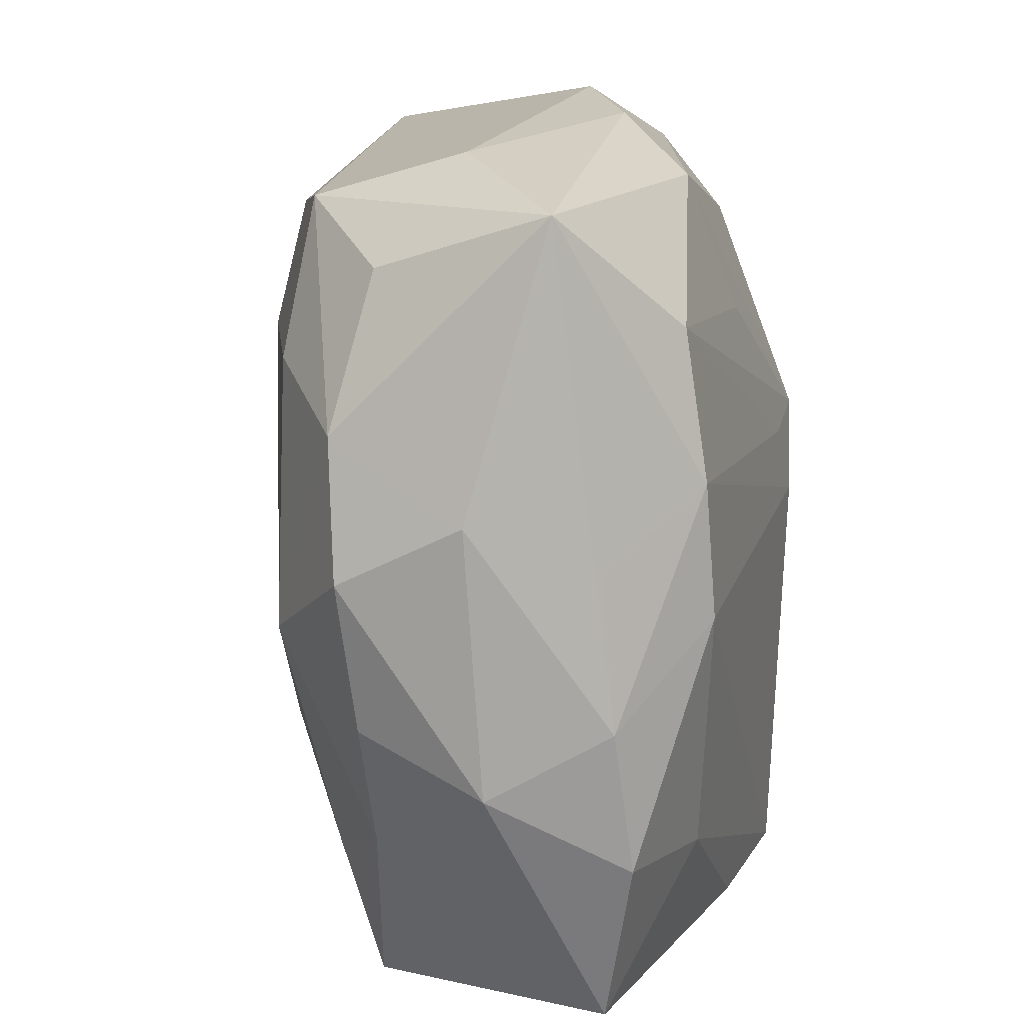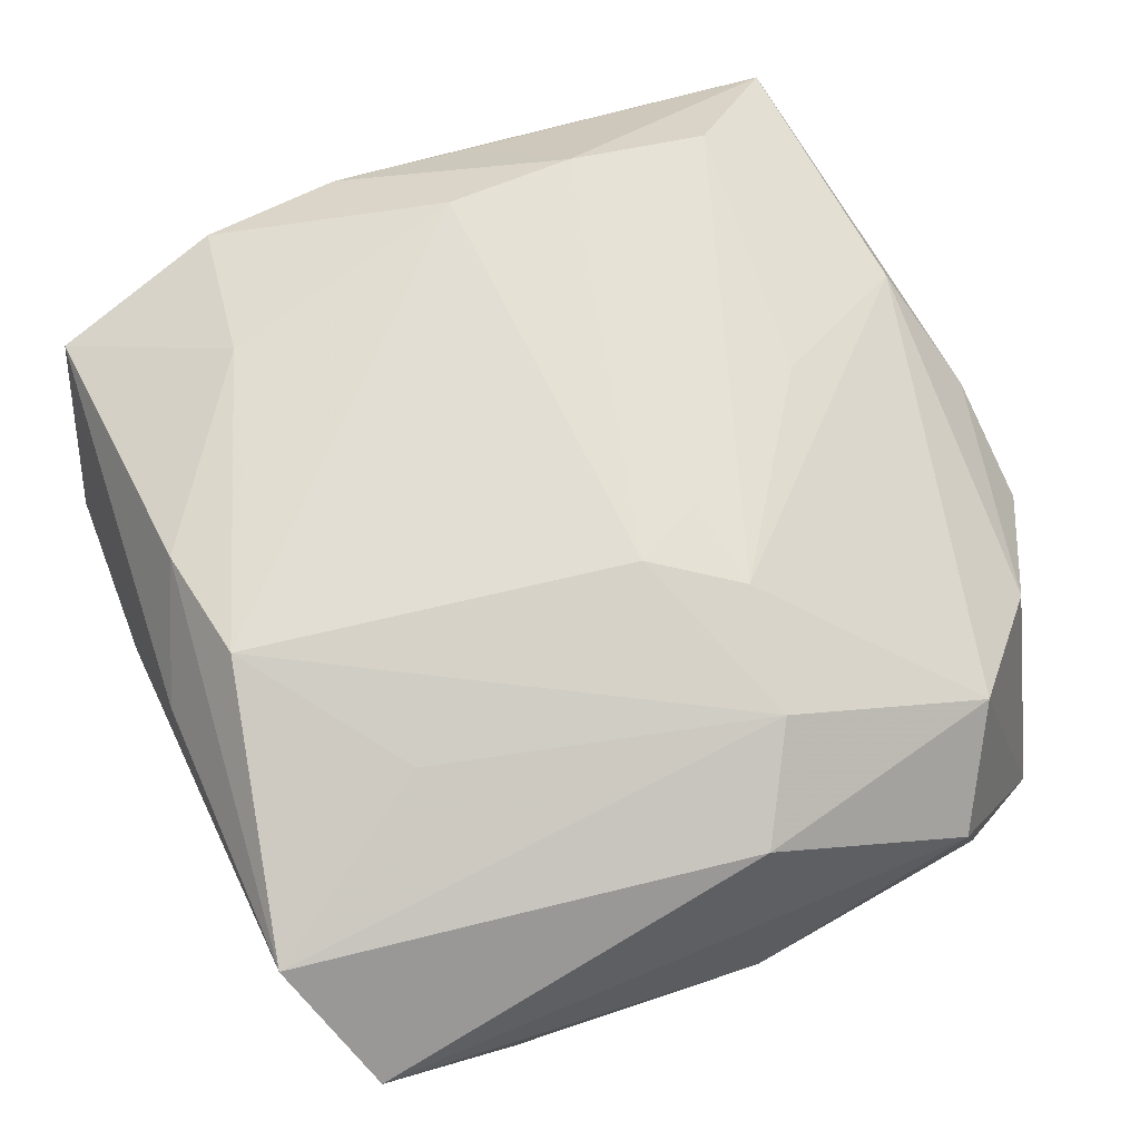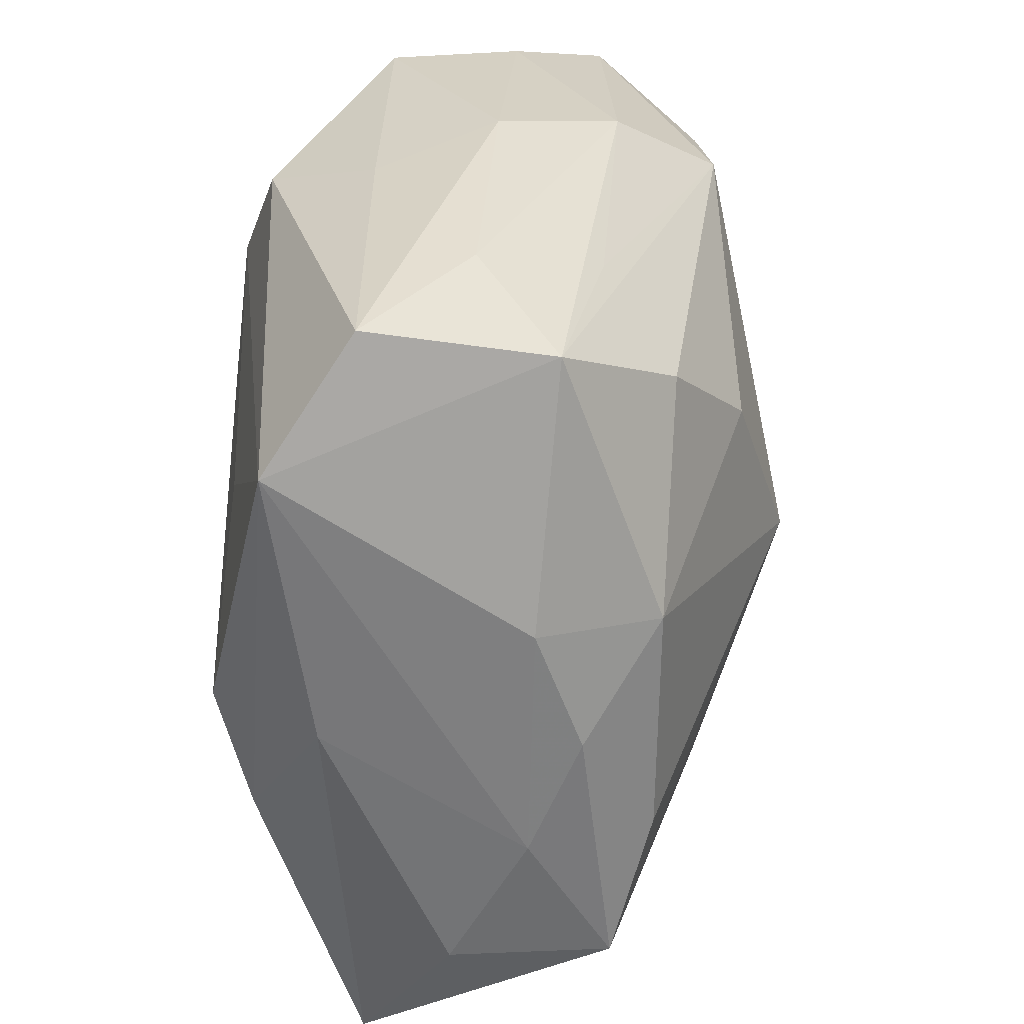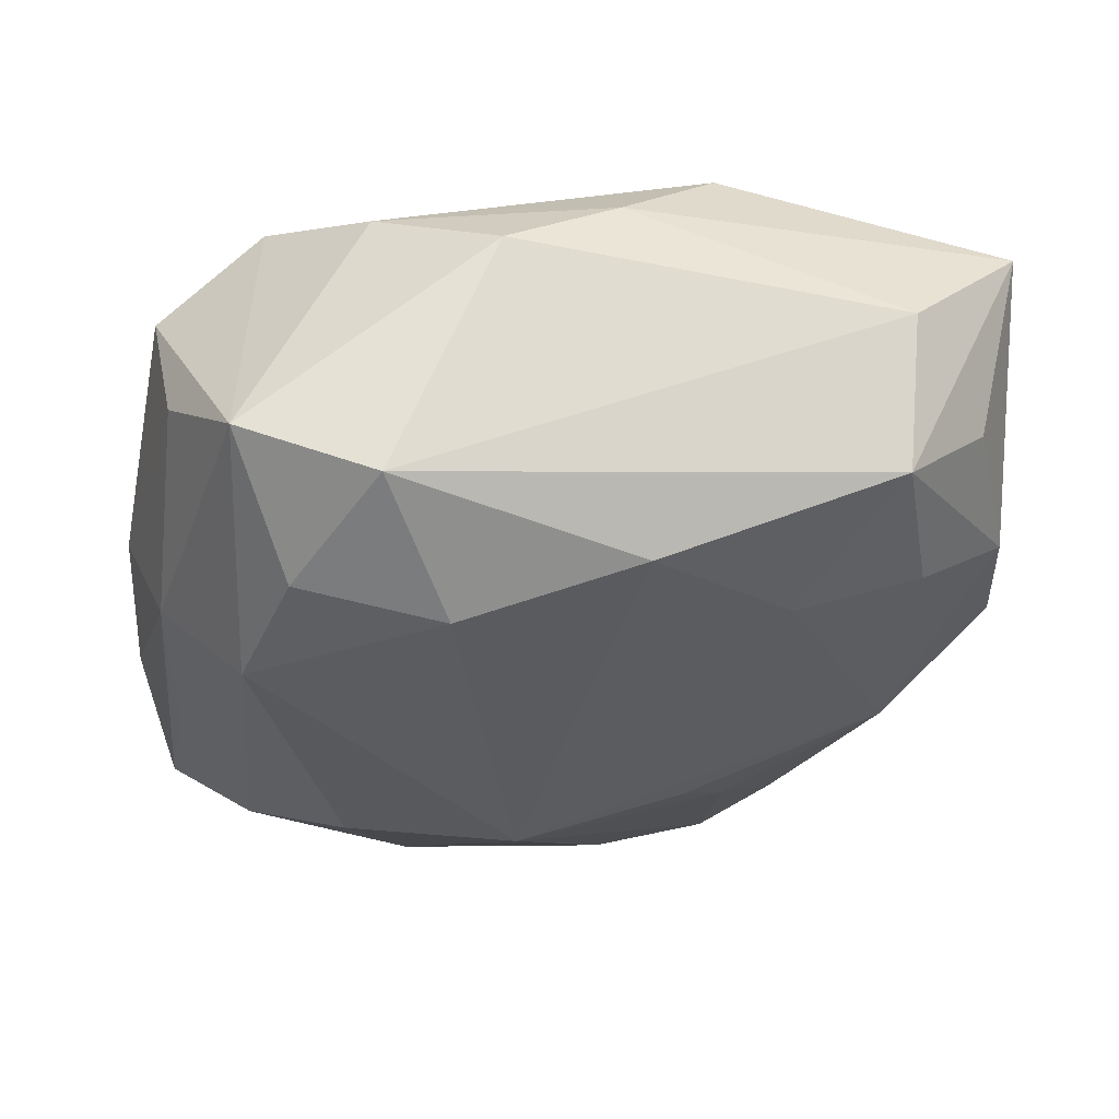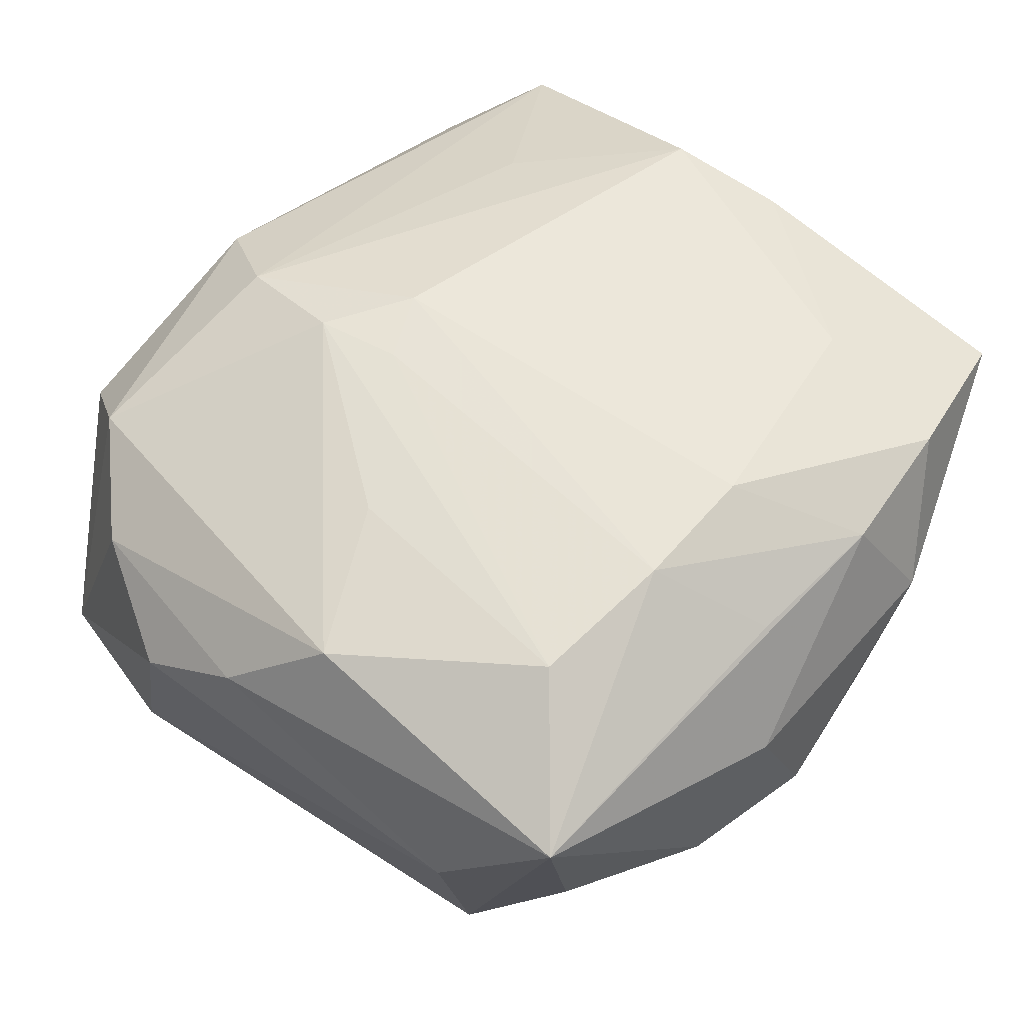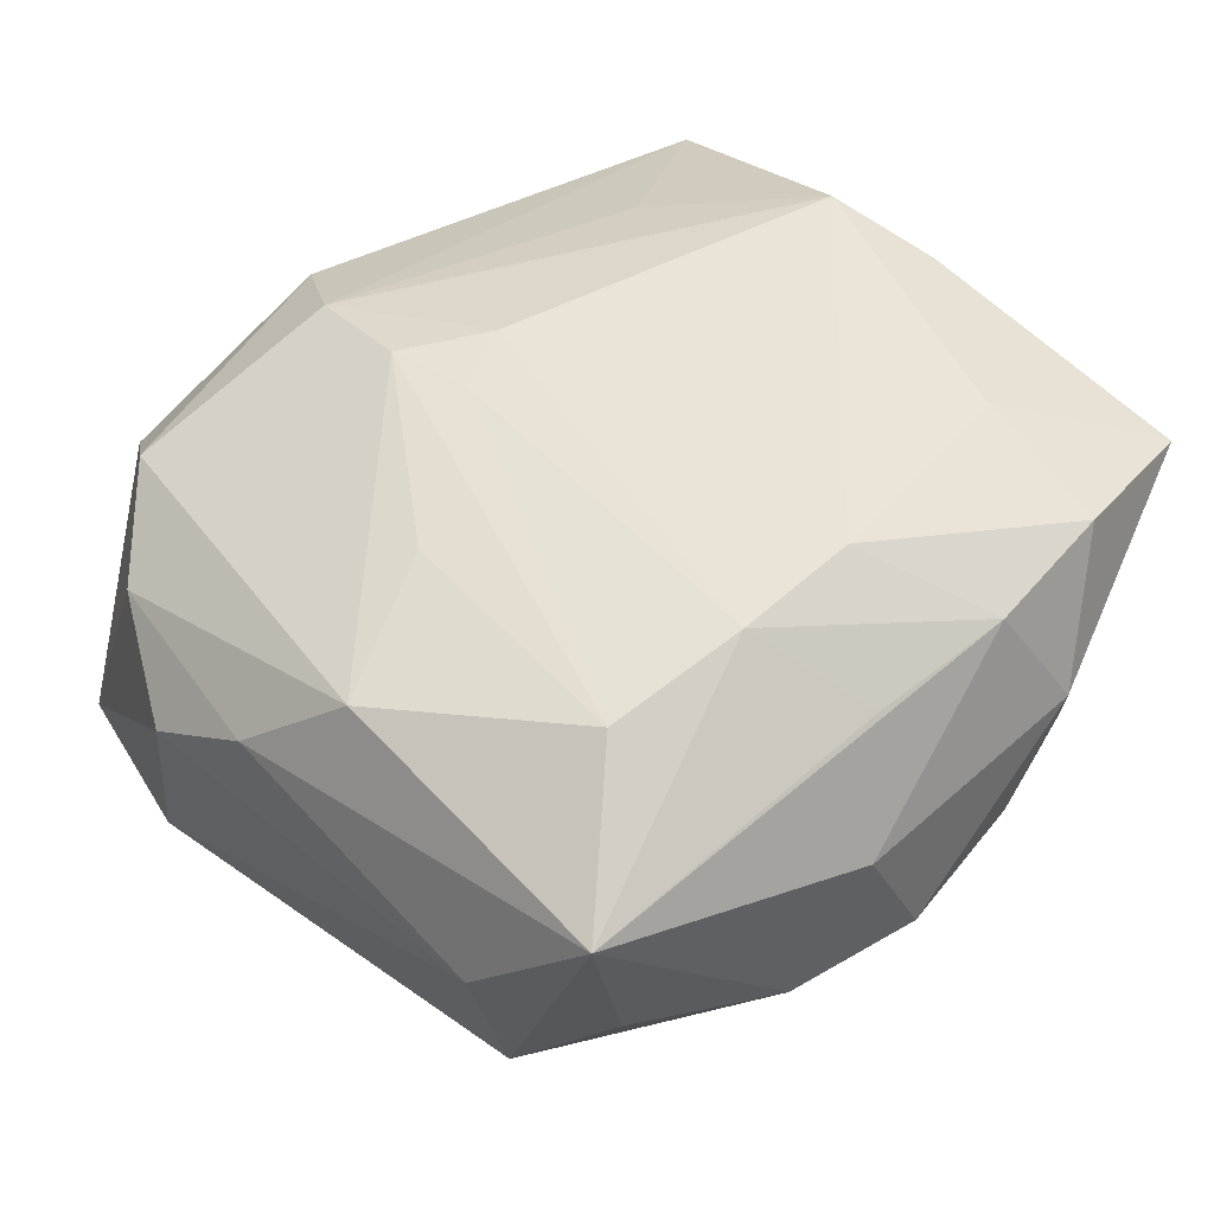
<metadata>
{"format":"obj","ext":"obj","renderer":"f3d","projection":"perspective","resolution":1024,"background":"white","views":[{"elev":17.7,"azim":-74.5,"up":"+Y"},{"elev":67.2,"azim":64.5,"up":"+Z"},{"elev":-59.6,"azim":96.5,"up":"+Y"},{"elev":-34.1,"azim":168.6,"up":"+Z"},{"elev":50.3,"azim":-140.6,"up":"+Z"},{"elev":43.5,"azim":-135.5,"up":"+Z"}]}
</metadata>
<code>
v 0.03317 0.00149 0.01448
v 0.01189 0.02278 -0.02425
v -0.02597 -0.0215 -0.01005
v -0.02604 0.001642 0.02156
v 0.02853 0.02395 0.01086
v -0.0138 -0.007901 -0.0197
v 0.03032 -0.01651 -0.01272
v -0.03135 -0.03161 0.01432
v 0.02491 0.006838 0.01852
v -0.02725 0.02075 -0.01357
v -0.03422 0.007229 0.0143
v 0.006851 0.007921 0.02083
v -0.03848 -0.01067 0.006135
v -0.0387 0.006044 -0.005607
v 0.03653 0.01863 0.00431
v -0.03259 0.03431 0.00985
v -0.00717 -0.03105 0.01986
v 0.03573 -0.005107 0.00505
v -0.01896 -0.0131 -0.0161
v -0.026 0.01259 0.02067
v -0.02889 0.009374 -0.0135
v 0.002986 -0.02991 0.02156
v 0.009647 0.001861 0.02156
v -0.01602 0.02076 -0.01824
v -0.01044 -0.03626 -0.002154
v -0.007431 0.03336 0.01486
v 0.01883 0.03298 -0.01817
v 0.00176 -0.03566 0.01292
v 0.02528 -0.03626 0.01363
v 0.009327 -0.03618 -0.004892
v -0.03545 -0.005237 0.01577
v -0.03705 -0.006509 -0.004486
v -0.02264 0.037 0.0004186
v -0.03436 -0.0171 0.01714
v -0.03401 -0.01699 -0.004135
v 0.001286 0.0369 0.007445
v 0.007469 -0.03223 -0.01466
v 0.03673 8.537e-05 -0.005156
v 0.03019 -0.03115 -0.009171
v -0.002625 0.0286 -0.0204
v 0.03458 -0.02129 -0.003284
v -0.02149 -0.03521 0.005568
v 0.01647 -0.02063 0.01843
v 0.01526 -0.01452 -0.02265
v -0.03038 0.02908 -0.004785
v 0.0243 0.02183 -0.02185
v -0.02201 -0.01949 0.01985
v 0.0109 0.03767 0.002105
v -0.02255 -0.03493 -0.007601
v 0.03465 -0.03247 0.005314
v 0.0009414 -0.008719 -0.02548
v -0.02248 0.03294 -0.01232
v 0.03478 0.02176 -0.006478
v 0.02325 -0.02268 -0.01751
v 0.03023 0.03075 -0.01383
v 0.02062 0.03209 0.006788
v -0.001787 0.02112 0.01821
v -0.03036 -0.0009273 -0.01343
v -0.001083 -0.03606 -0.007473
v 0.01463 0.008737 0.0205
v -0.03585 0.01703 -0.006861
v -0.01145 -0.03273 -0.01227
v -0.02445 0.02451 0.01846
v -0.03807 0.01128 0.004464
v 0.03349 0.005368 -0.01491
v 0.0267 0.01002 -0.02292
f 1 9 29
f 13 8 34
f 42 8 49
f 52 16 33
f 48 27 33
f 33 27 52
f 30 39 29
f 14 32 13
f 35 8 13
f 13 32 35
f 49 8 35
f 32 14 58
f 58 35 32
f 29 9 43
f 1 18 15
f 13 34 31
f 4 23 20
f 20 31 4
f 4 31 34
f 8 42 28
f 16 26 36
f 48 33 36
f 36 33 16
f 63 16 20
f 63 26 16
f 25 42 49
f 25 30 29
f 29 28 25
f 25 28 42
f 52 27 40
f 27 2 40
f 40 2 51
f 66 54 44
f 66 44 51
f 51 2 66
f 39 54 66
f 64 14 13
f 13 31 64
f 64 31 16
f 61 58 14
f 61 64 16
f 14 64 61
f 51 49 19
f 41 39 65
f 55 27 48
f 65 66 55
f 20 16 11
f 11 31 20
f 16 31 11
f 23 4 22
f 9 23 22
f 22 43 9
f 29 43 22
f 60 23 9
f 59 25 49
f 30 25 59
f 44 54 37
f 51 44 37
f 37 54 39
f 39 30 37
f 30 59 37
f 52 40 24
f 51 58 24
f 24 40 51
f 46 2 27
f 46 66 2
f 27 55 46
f 46 55 66
f 65 39 7
f 7 66 65
f 39 66 7
f 45 16 52
f 52 61 45
f 45 61 16
f 10 61 52
f 52 24 10
f 6 58 51
f 51 19 6
f 6 19 58
f 3 19 49
f 58 19 3
f 49 35 3
f 35 58 3
f 38 15 18
f 38 41 65
f 50 1 29
f 50 18 1
f 29 39 50
f 39 41 50
f 50 38 18
f 41 38 50
f 1 15 5
f 5 60 9
f 26 60 5
f 9 1 5
f 15 55 5
f 47 34 8
f 47 4 34
f 47 22 4
f 26 63 57
f 57 60 26
f 63 60 57
f 12 63 20
f 12 60 63
f 20 23 12
f 23 60 12
f 62 49 51
f 51 37 62
f 62 59 49
f 62 37 59
f 21 24 58
f 21 10 24
f 58 61 21
f 61 10 21
f 53 55 15
f 15 38 53
f 65 55 53
f 53 38 65
f 56 36 26
f 26 5 56
f 48 36 56
f 56 55 48
f 56 5 55
f 17 47 8
f 22 47 17
f 8 28 17
f 17 28 29
f 29 22 17

</code>
